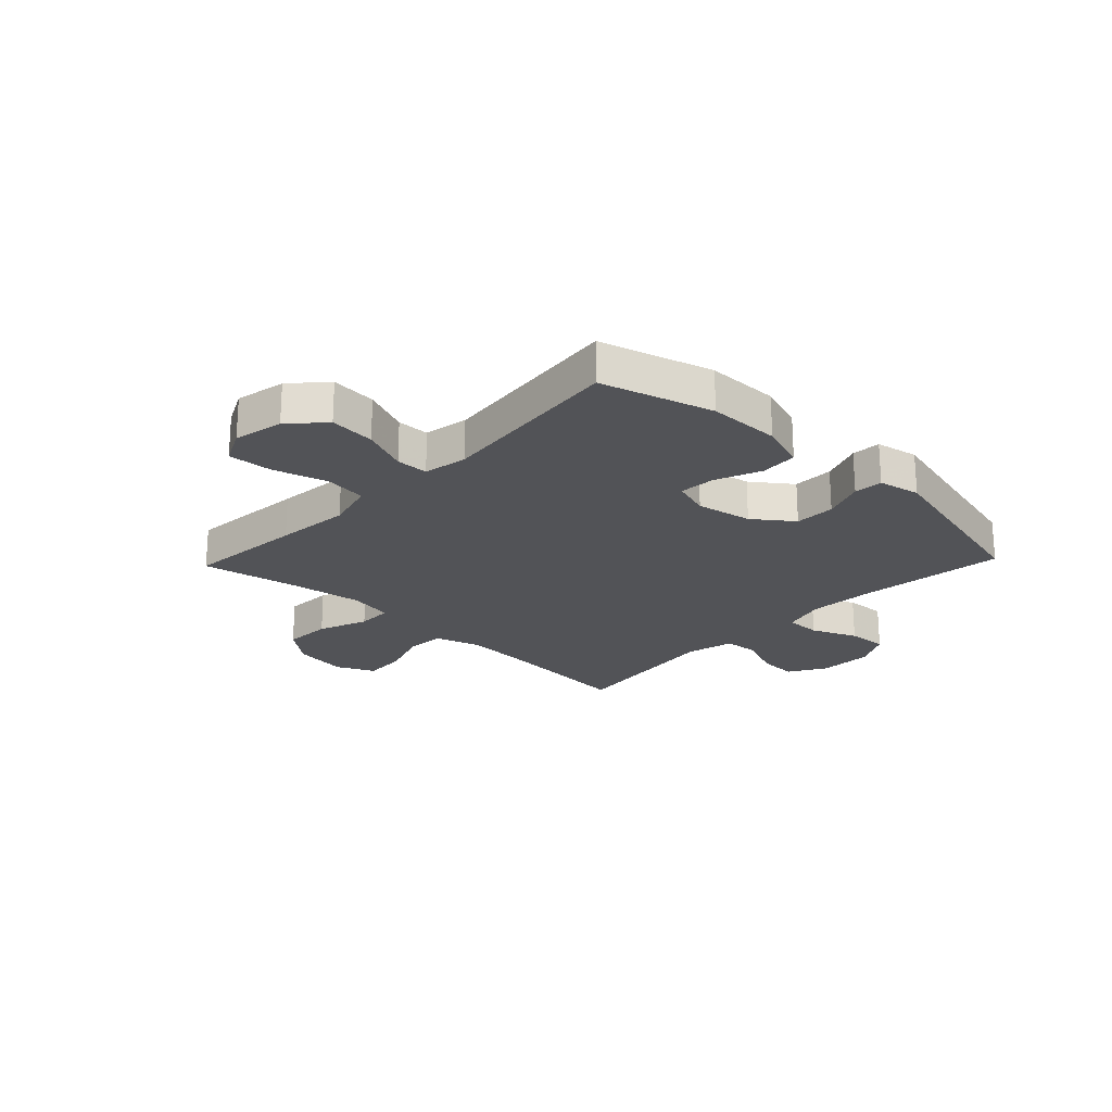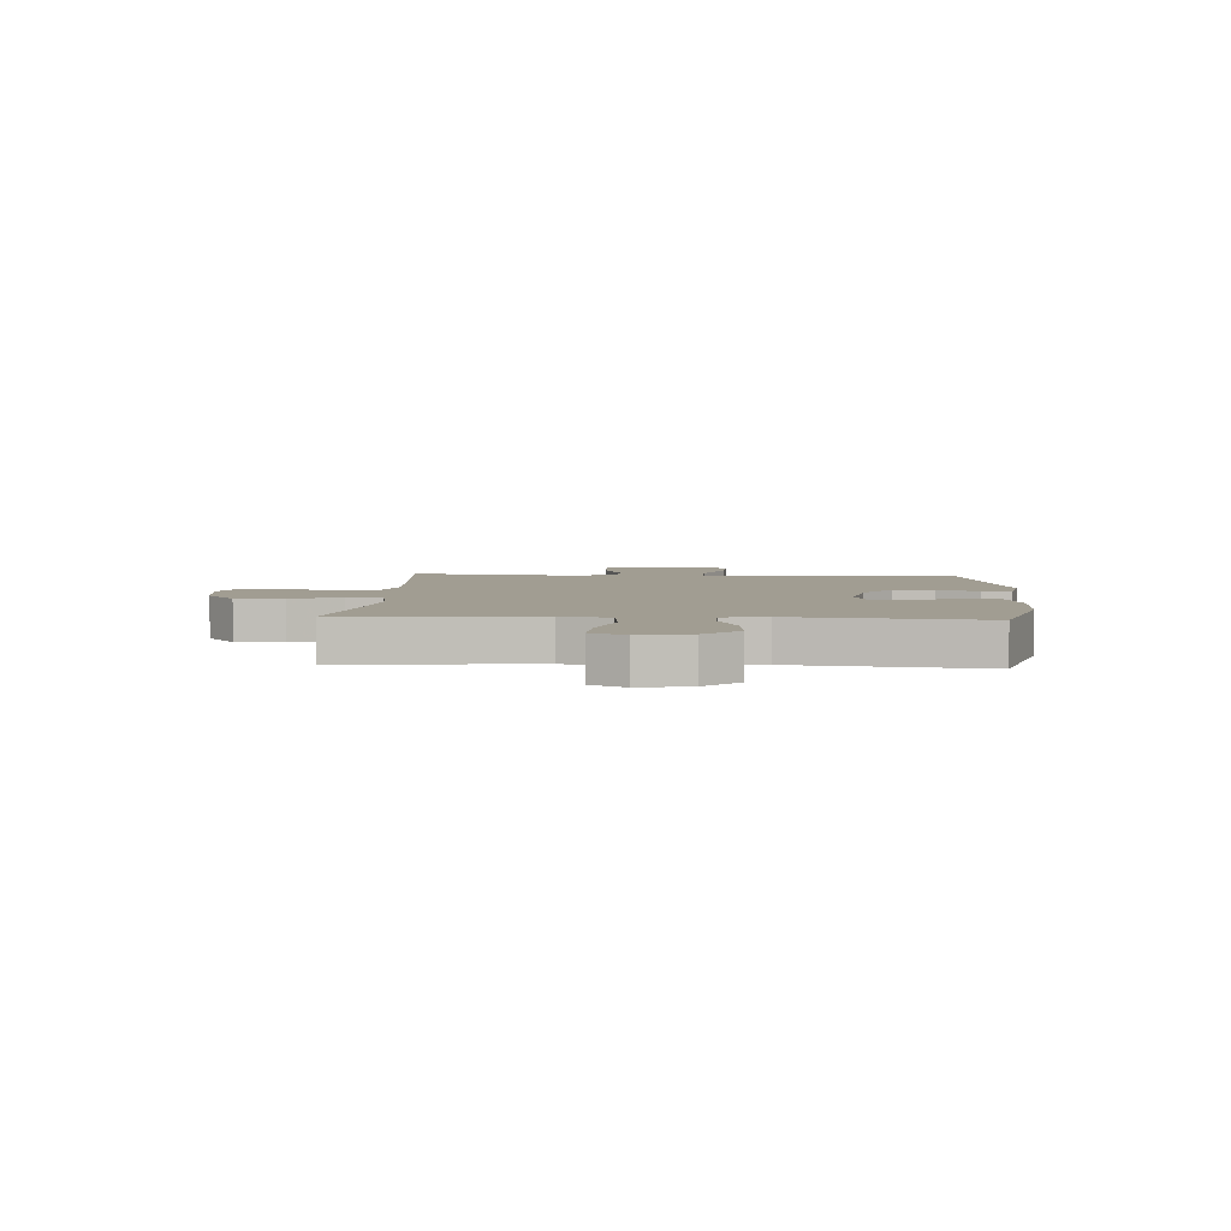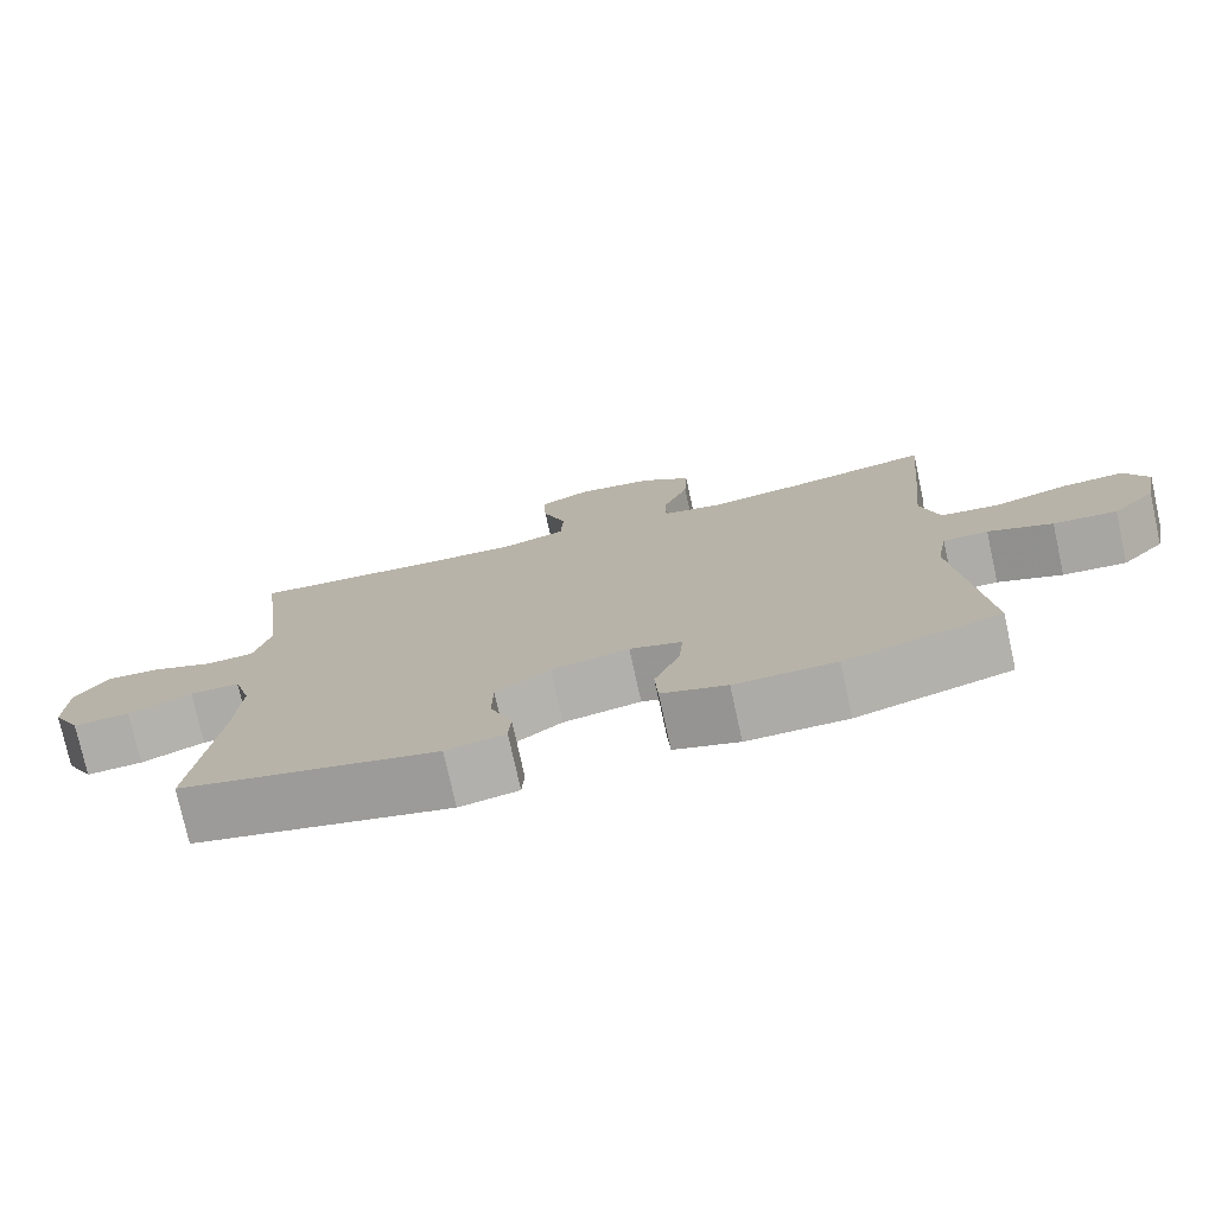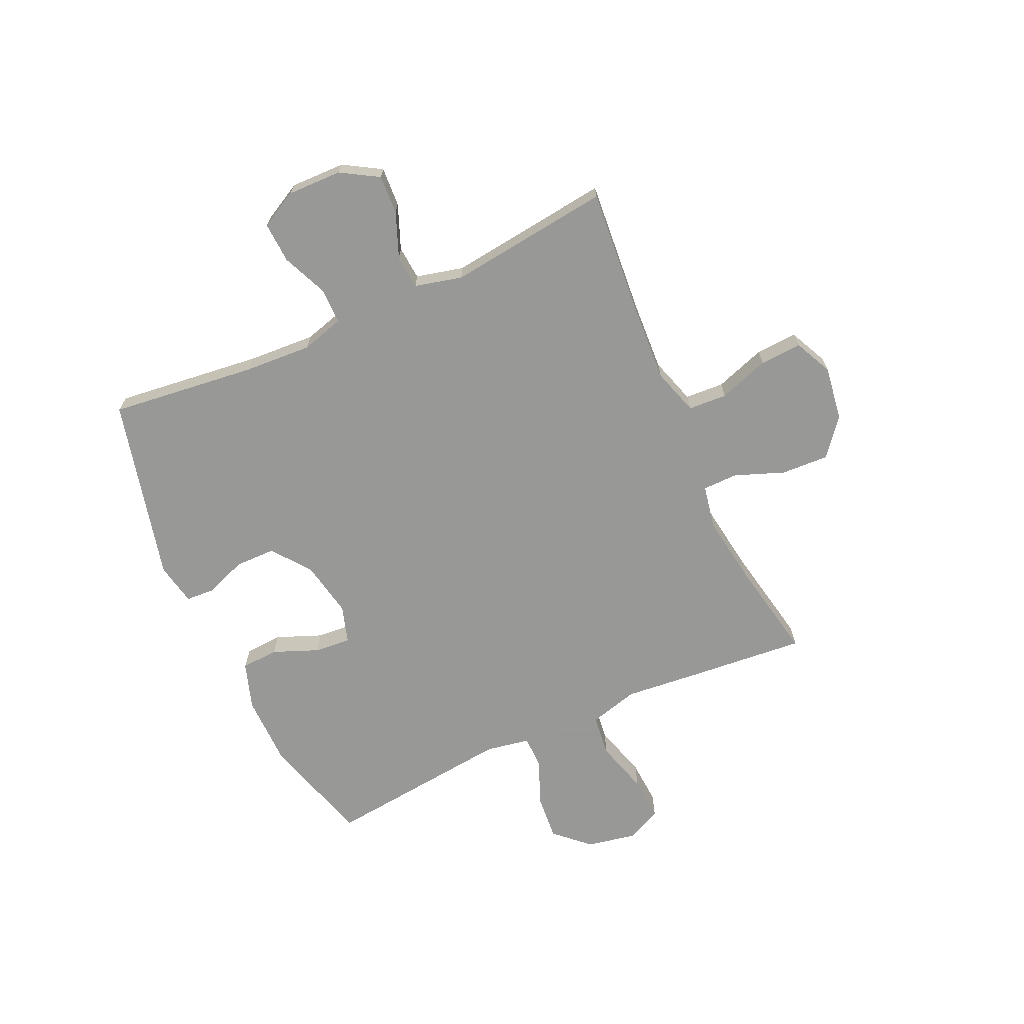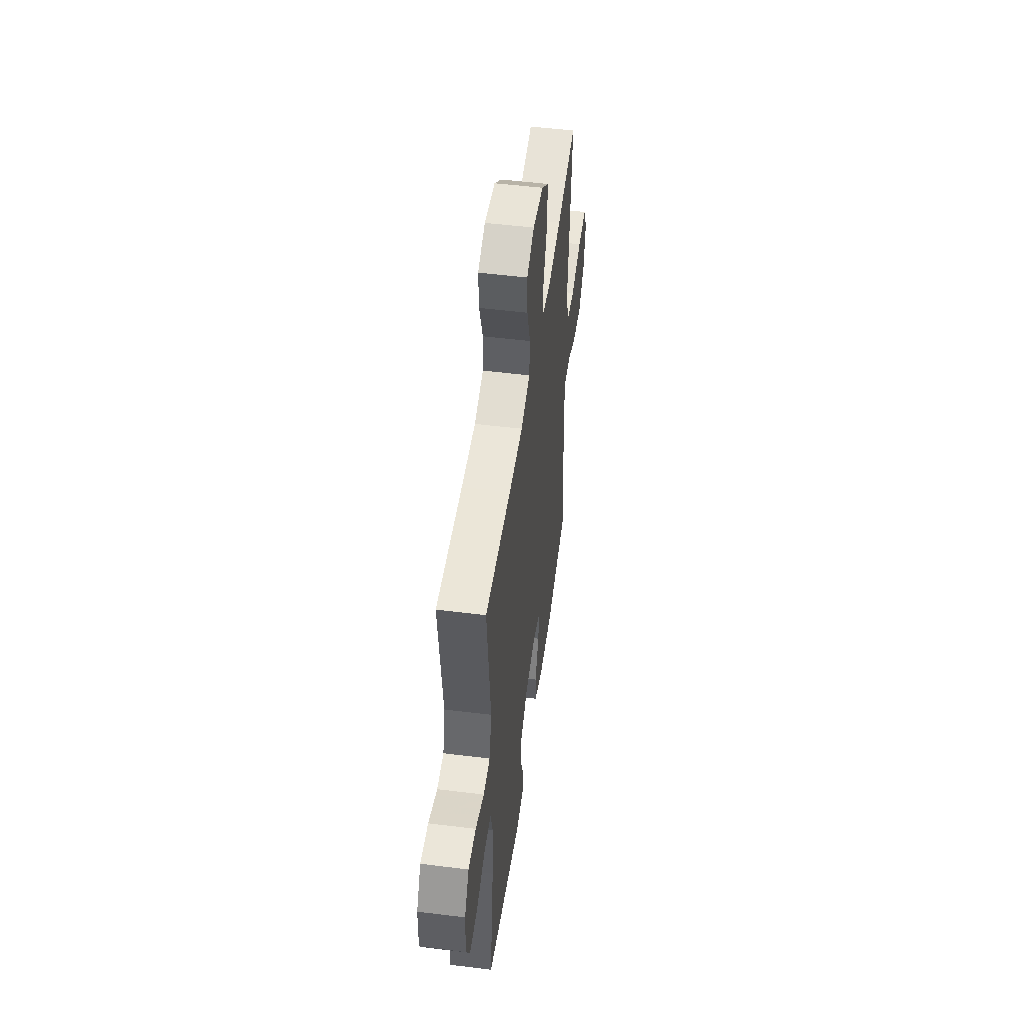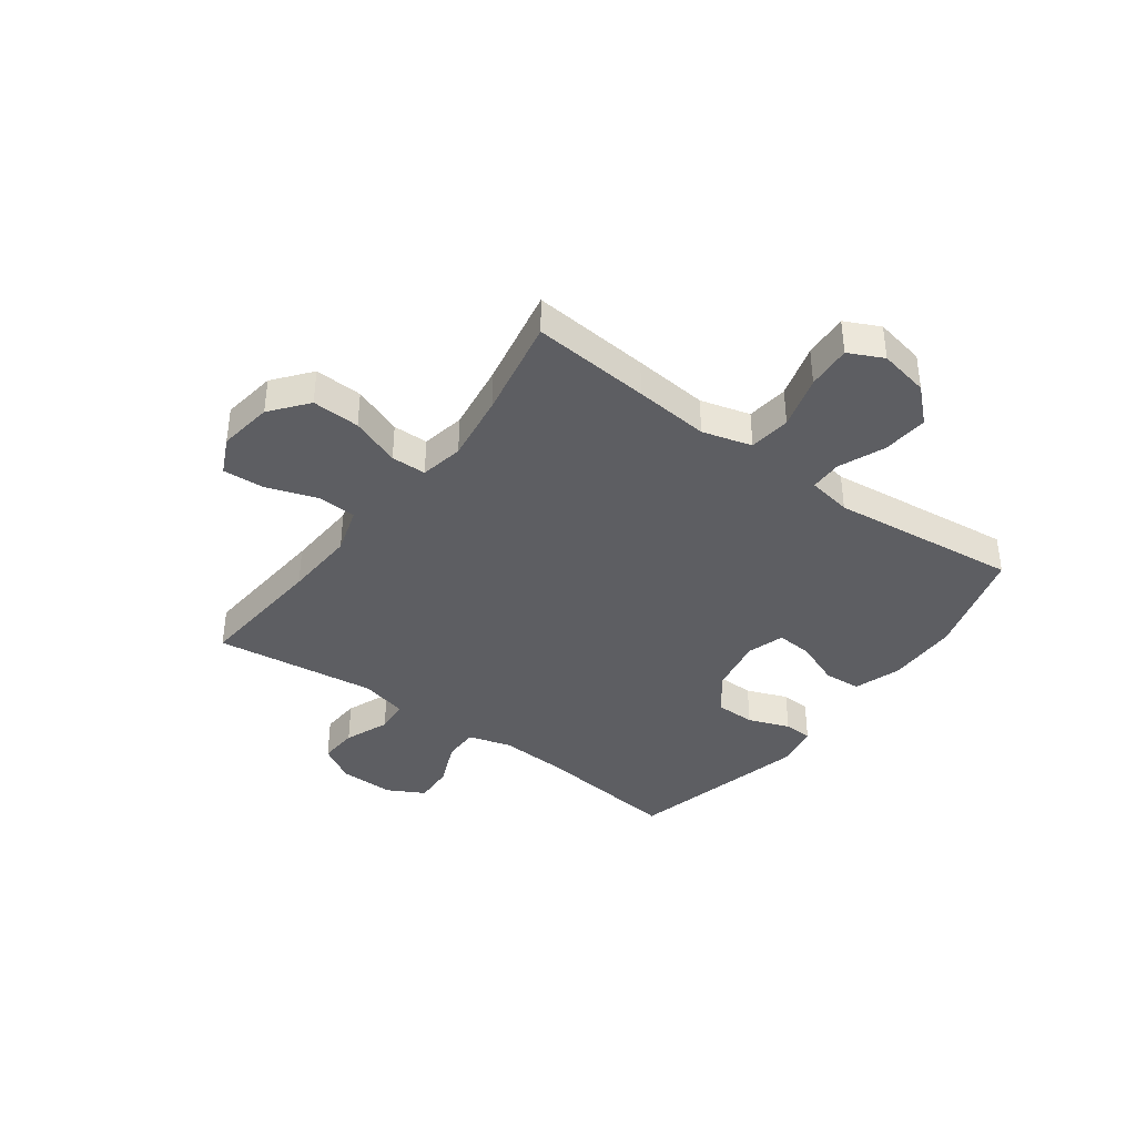
<metadata>
{"format":"obj","ext":"obj","renderer":"f3d","projection":"perspective","resolution":1024,"background":"white","views":[{"elev":-22.4,"azim":136.4,"up":"+Y"},{"elev":4.6,"azim":93.5,"up":"+Y"},{"elev":-76.3,"azim":12.4,"up":"+Z"},{"elev":-68.4,"azim":-65.5,"up":"+Y"},{"elev":50.6,"azim":-82.2,"up":"+Z"},{"elev":-38.7,"azim":53.7,"up":"+Y"}]}
</metadata>
<code>
v -0.5 0.07 0.5
v -0.261 0.07 0.48
v -0.132 0.07 0.473
v -0.048 0.07 0.499
v -0.044 0.07 0.569
v -0.075 0.07 0.66
v -0.079 0.07 0.735
v -0.011 0.07 0.767
v 0.087 0.07 0.753
v 0.153 0.07 0.7
v 0.149 0.07 0.614
v 0.115 0.07 0.525
v 0.116 0.07 0.462
v 0.194 0.07 0.447
v 0.318 0.07 0.465
v 0.5 0.07 0.5
v 0.481 0.07 0.288
v 0.468 0.07 0.154
v 0.492 0.07 0.065
v 0.567 0.07 0.056
v 0.664 0.07 0.084
v 0.744 0.07 0.089
v 0.774 0.07 0.027
v 0.756 0.07 -0.063
v 0.7 0.07 -0.123
v 0.618 0.07 -0.116
v 0.535 0.07 -0.082
v 0.477 0.07 -0.083
v 0.463 0.07 -0.162
v 0.5 0.07 -0.5
v 0.3 0.07 -0.558
v 0.17 0.07 -0.559
v 0.086 0.07 -0.531
v 0.082 0.07 -0.464
v 0.115 0.07 -0.382
v 0.12 0.07 -0.317
v 0.053 0.07 -0.296
v -0.047 0.07 -0.315
v -0.117 0.07 -0.367
v -0.118 0.07 -0.44
v -0.09 0.07 -0.514
v -0.093 0.07 -0.566
v -0.169 0.07 -0.581
v -0.5 0.07 -0.5
v -0.469 0.07 -0.237
v -0.462 0.07 -0.116
v -0.484 0.07 -0.039
v -0.548 0.07 -0.039
v -0.63 0.07 -0.074
v -0.703 0.07 -0.078
v -0.739 0.07 -0.011
v -0.737 0.07 0.087
v -0.697 0.07 0.154
v -0.626 0.07 0.15
v -0.546 0.07 0.118
v -0.485 0.07 0.123
v -0.464 0.07 0.208
v -0.5 0 0.5
v -0.261 0 0.48
v -0.132 0 0.473
v -0.048 0 0.499
v -0.044 0 0.569
v -0.075 0 0.66
v -0.079 0 0.735
v -0.011 0 0.767
v 0.087 0 0.753
v 0.153 0 0.7
v 0.149 0 0.614
v 0.115 0 0.525
v 0.116 0 0.462
v 0.194 0 0.447
v 0.318 0 0.465
v 0.5 0 0.5
v 0.481 0 0.288
v 0.468 0 0.154
v 0.492 0 0.065
v 0.567 0 0.056
v 0.664 0 0.084
v 0.744 0 0.089
v 0.774 0 0.027
v 0.756 0 -0.063
v 0.7 0 -0.123
v 0.618 0 -0.116
v 0.535 0 -0.082
v 0.477 0 -0.083
v 0.463 0 -0.162
v 0.5 0 -0.5
v 0.3 0 -0.558
v 0.17 0 -0.559
v 0.086 0 -0.531
v 0.082 0 -0.464
v 0.115 0 -0.382
v 0.12 0 -0.317
v 0.053 0 -0.296
v -0.047 0 -0.315
v -0.117 0 -0.367
v -0.118 0 -0.44
v -0.09 0 -0.514
v -0.093 0 -0.566
v -0.169 0 -0.581
v -0.5 0 -0.5
v -0.469 0 -0.237
v -0.462 0 -0.116
v -0.484 0 -0.039
v -0.548 0 -0.039
v -0.63 0 -0.074
v -0.703 0 -0.078
v -0.739 0 -0.011
v -0.737 0 0.087
v -0.697 0 0.154
v -0.626 0 0.15
v -0.546 0 0.118
v -0.485 0 0.123
v -0.464 0 0.208
f 53 54 55
f 52 53 55
f 51 52 55
f 50 51 55
f 49 50 55
f 48 49 55
f 47 48 55 56
f 46 47 56 57
f 43 44 45
f 42 43 45
f 41 42 45
f 40 41 45
f 39 40 45 46
f 38 39 46 57
f 33 34 35
f 32 33 35
f 31 32 35
f 30 31 35
f 29 30 35
f 28 29 35 36
f 25 26 27
f 24 25 27
f 23 24 27
f 22 23 27
f 21 22 27
f 20 21 27
f 19 20 27 28
f 28 36 37
f 19 28 37
f 18 19 37
f 37 38 57
f 18 37 57
f 17 18 57
f 16 17 57
f 15 16 57
f 10 11 12
f 9 10 12
f 8 9 12
f 7 8 12
f 6 7 12
f 5 6 12
f 4 5 12 13
f 57 1 2
f 57 2 3
f 14 15 57
f 13 14 57 3
f 3 4 13
f 112 111 110
f 112 110 109
f 112 109 108
f 112 108 107
f 112 107 106
f 112 106 105
f 113 112 105 104
f 114 113 104 103
f 102 101 100
f 102 100 99
f 102 99 98
f 102 98 97
f 103 102 97 96
f 114 103 96 95
f 92 91 90
f 92 90 89
f 92 89 88
f 92 88 87
f 92 87 86
f 93 92 86 85
f 84 83 82
f 84 82 81
f 84 81 80
f 84 80 79
f 84 79 78
f 84 78 77
f 85 84 77 76
f 94 93 85
f 94 85 76
f 94 76 75
f 114 95 94
f 114 94 75
f 114 75 74
f 114 74 73
f 114 73 72
f 69 68 67
f 69 67 66
f 69 66 65
f 69 65 64
f 69 64 63
f 69 63 62
f 70 69 62 61
f 59 58 114
f 60 59 114
f 114 72 71
f 60 114 71 70
f 70 61 60
f 1 58 59 2
f 2 59 60 3
f 3 60 61 4
f 4 61 62 5
f 5 62 63 6
f 6 63 64 7
f 7 64 65 8
f 8 65 66 9
f 9 66 67 10
f 10 67 68 11
f 11 68 69 12
f 12 69 70 13
f 13 70 71 14
f 14 71 72 15
f 15 72 73 16
f 16 73 74 17
f 17 74 75 18
f 18 75 76 19
f 19 76 77 20
f 20 77 78 21
f 21 78 79 22
f 22 79 80 23
f 23 80 81 24
f 24 81 82 25
f 25 82 83 26
f 26 83 84 27
f 27 84 85 28
f 28 85 86 29
f 29 86 87 30
f 30 87 88 31
f 31 88 89 32
f 32 89 90 33
f 33 90 91 34
f 34 91 92 35
f 35 92 93 36
f 36 93 94 37
f 37 94 95 38
f 38 95 96 39
f 39 96 97 40
f 40 97 98 41
f 41 98 99 42
f 42 99 100 43
f 43 100 101 44
f 44 101 102 45
f 45 102 103 46
f 46 103 104 47
f 47 104 105 48
f 48 105 106 49
f 49 106 107 50
f 50 107 108 51
f 51 108 109 52
f 52 109 110 53
f 53 110 111 54
f 54 111 112 55
f 55 112 113 56
f 56 113 114 57
f 57 114 58 1

</code>
